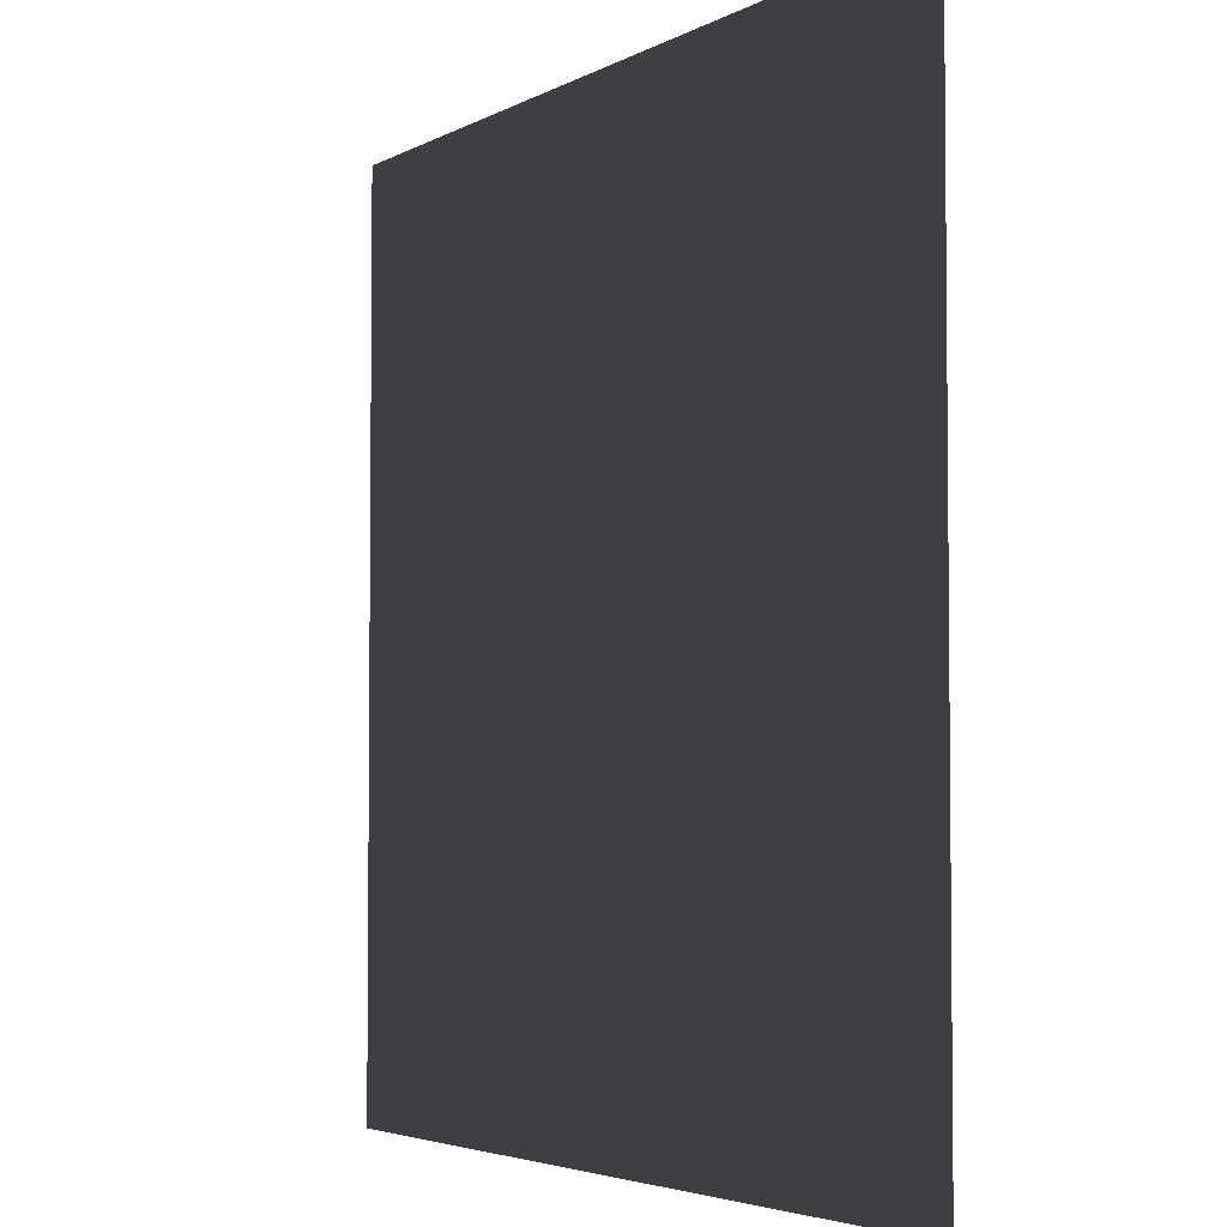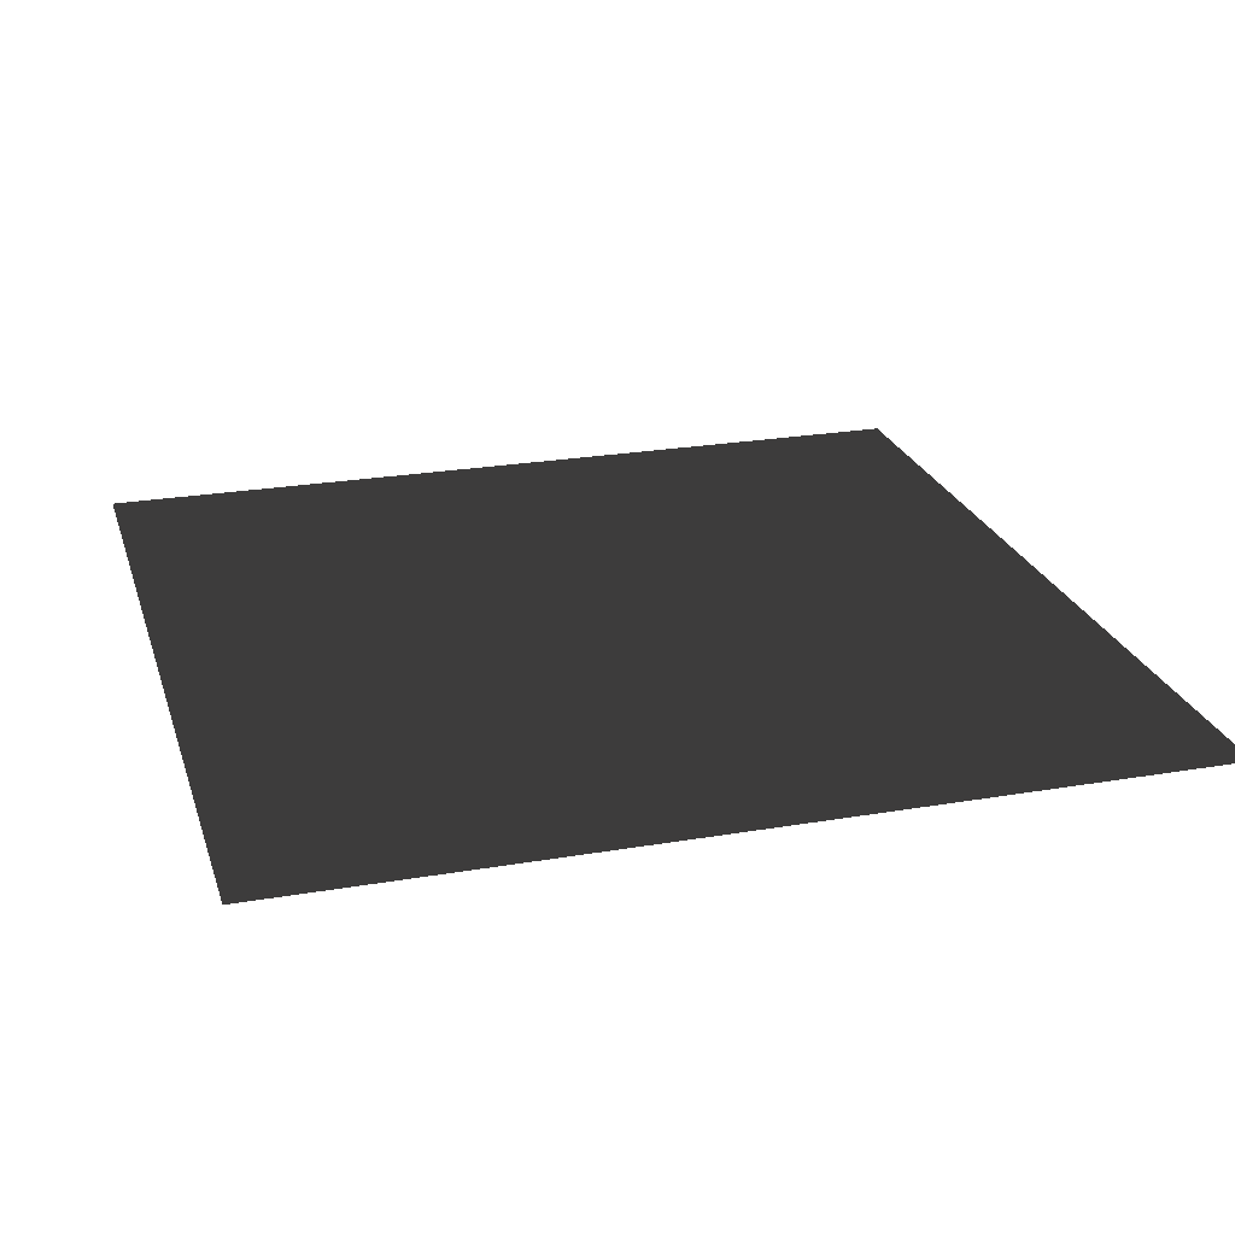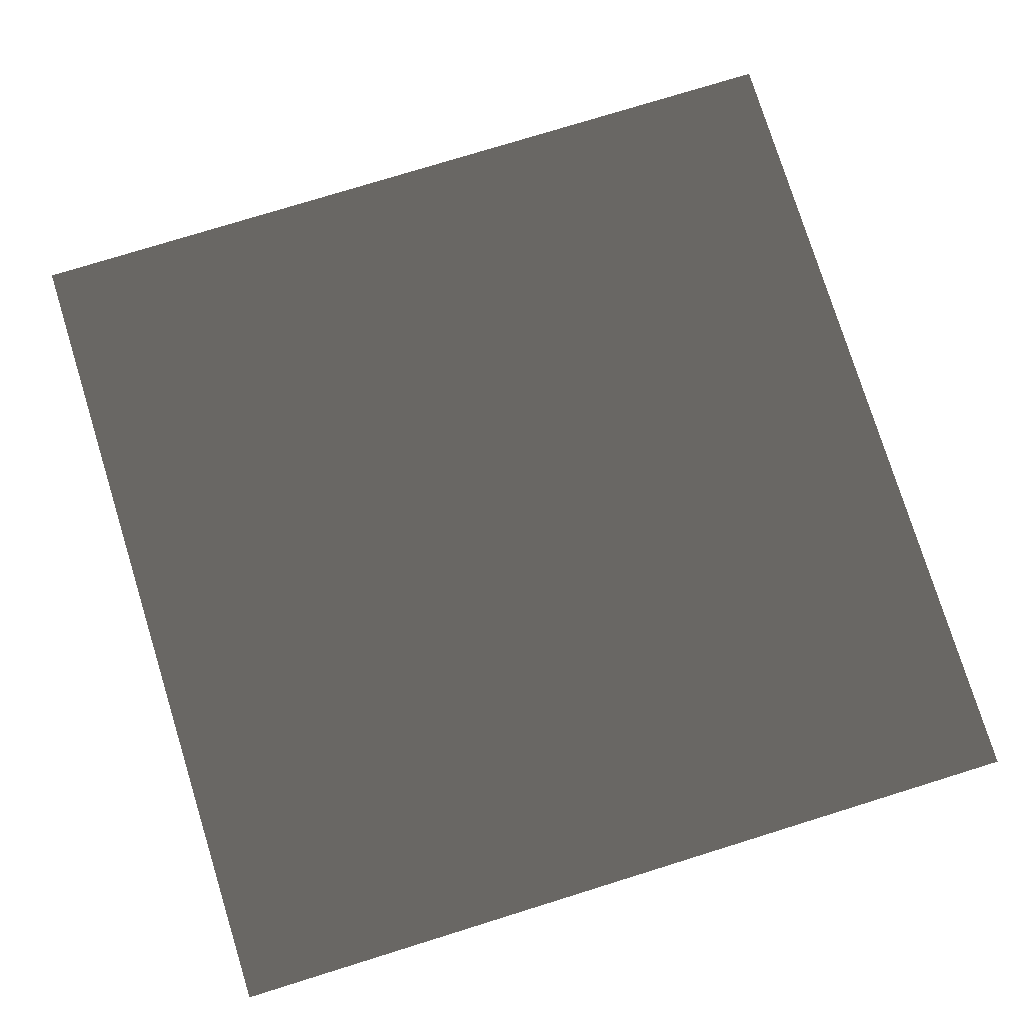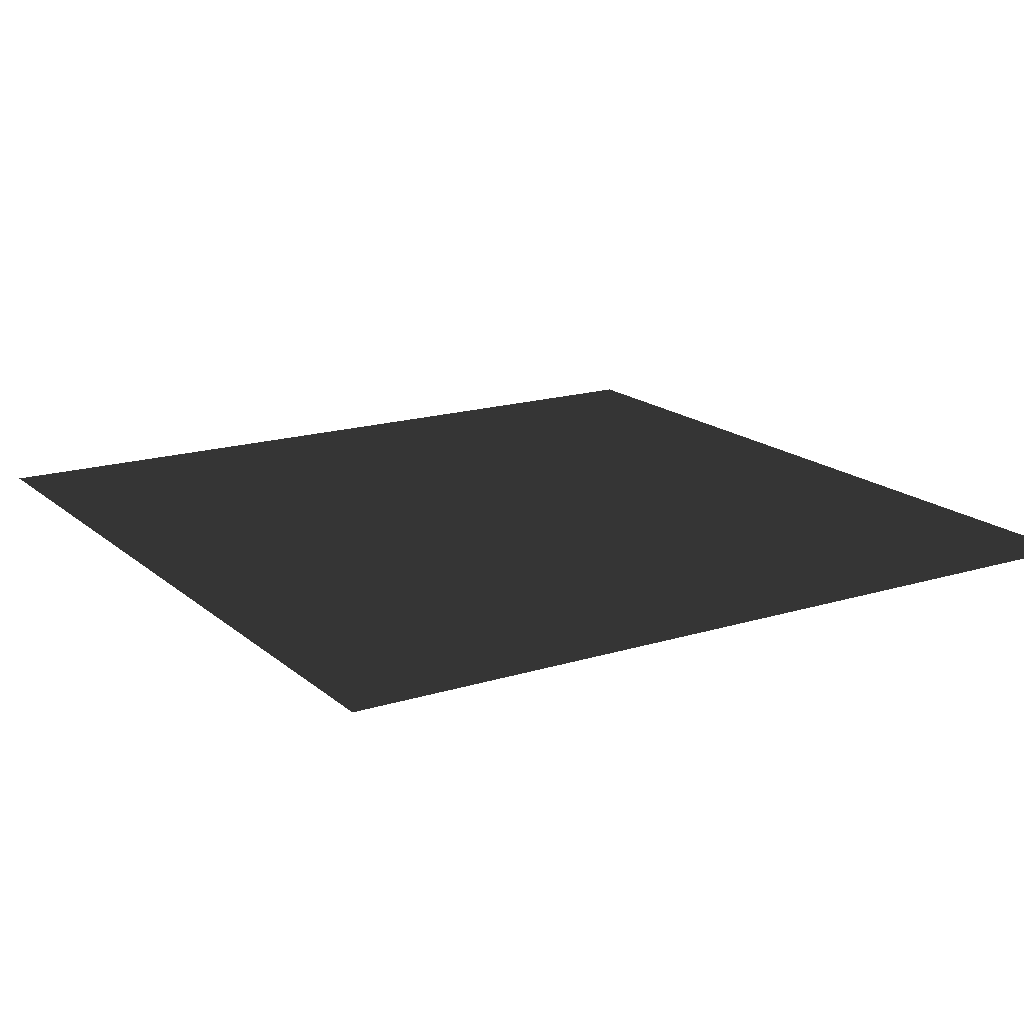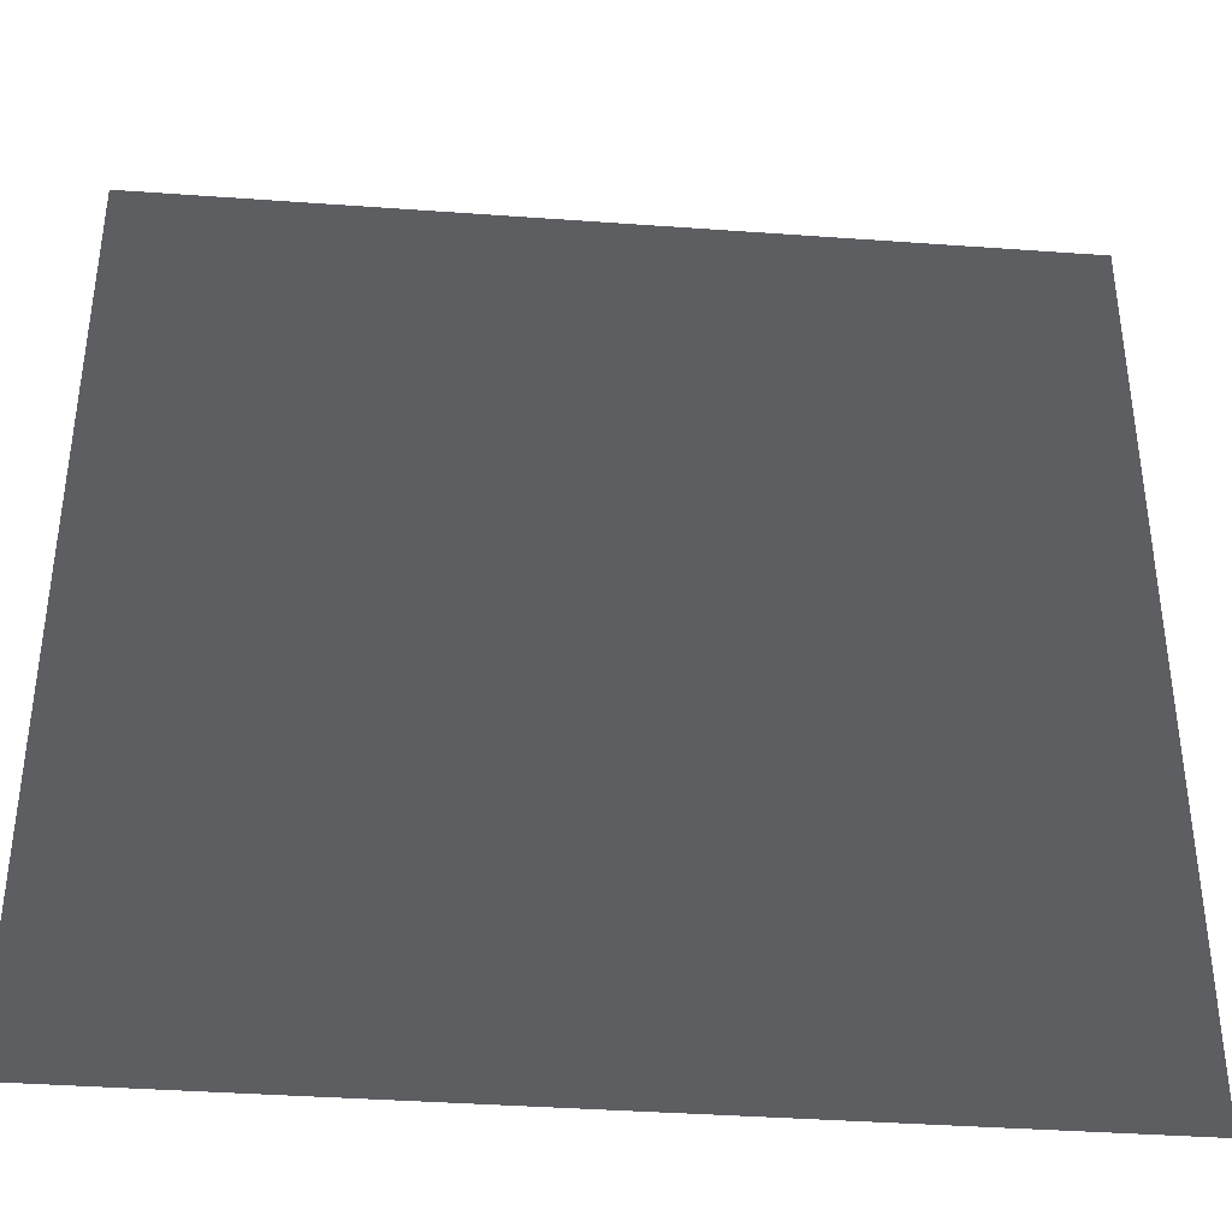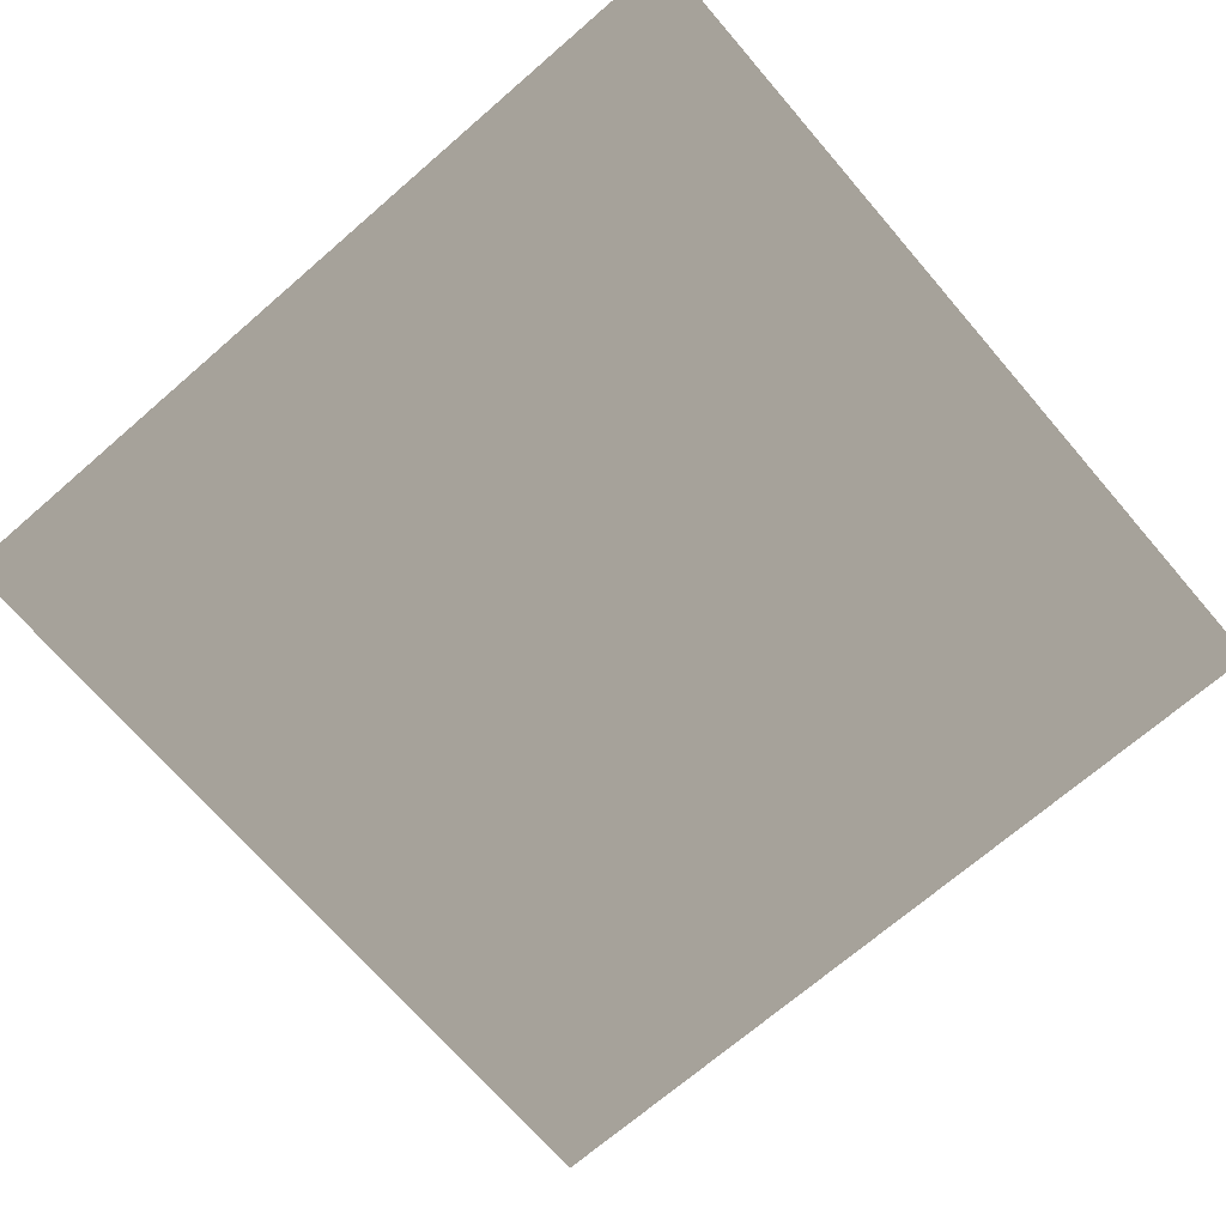
<metadata>
{"format":"obj","ext":"obj","renderer":"f3d","projection":"perspective","resolution":1024,"background":"white","views":[{"elev":-3.9,"azim":-120.4,"up":"+Z"},{"elev":23.9,"azim":74.1,"up":"+Y"},{"elev":77.1,"azim":72.8,"up":"+Y"},{"elev":17.0,"azim":58.1,"up":"+Y"},{"elev":-38.6,"azim":174.8,"up":"+Z"},{"elev":-70.8,"azim":40.8,"up":"+Y"}]}
</metadata>
<code>
o Cube
v 1 0 0
v 0 0 0
v 1 0 -1
v 0 0 -1
f 3 1 2 4

</code>
